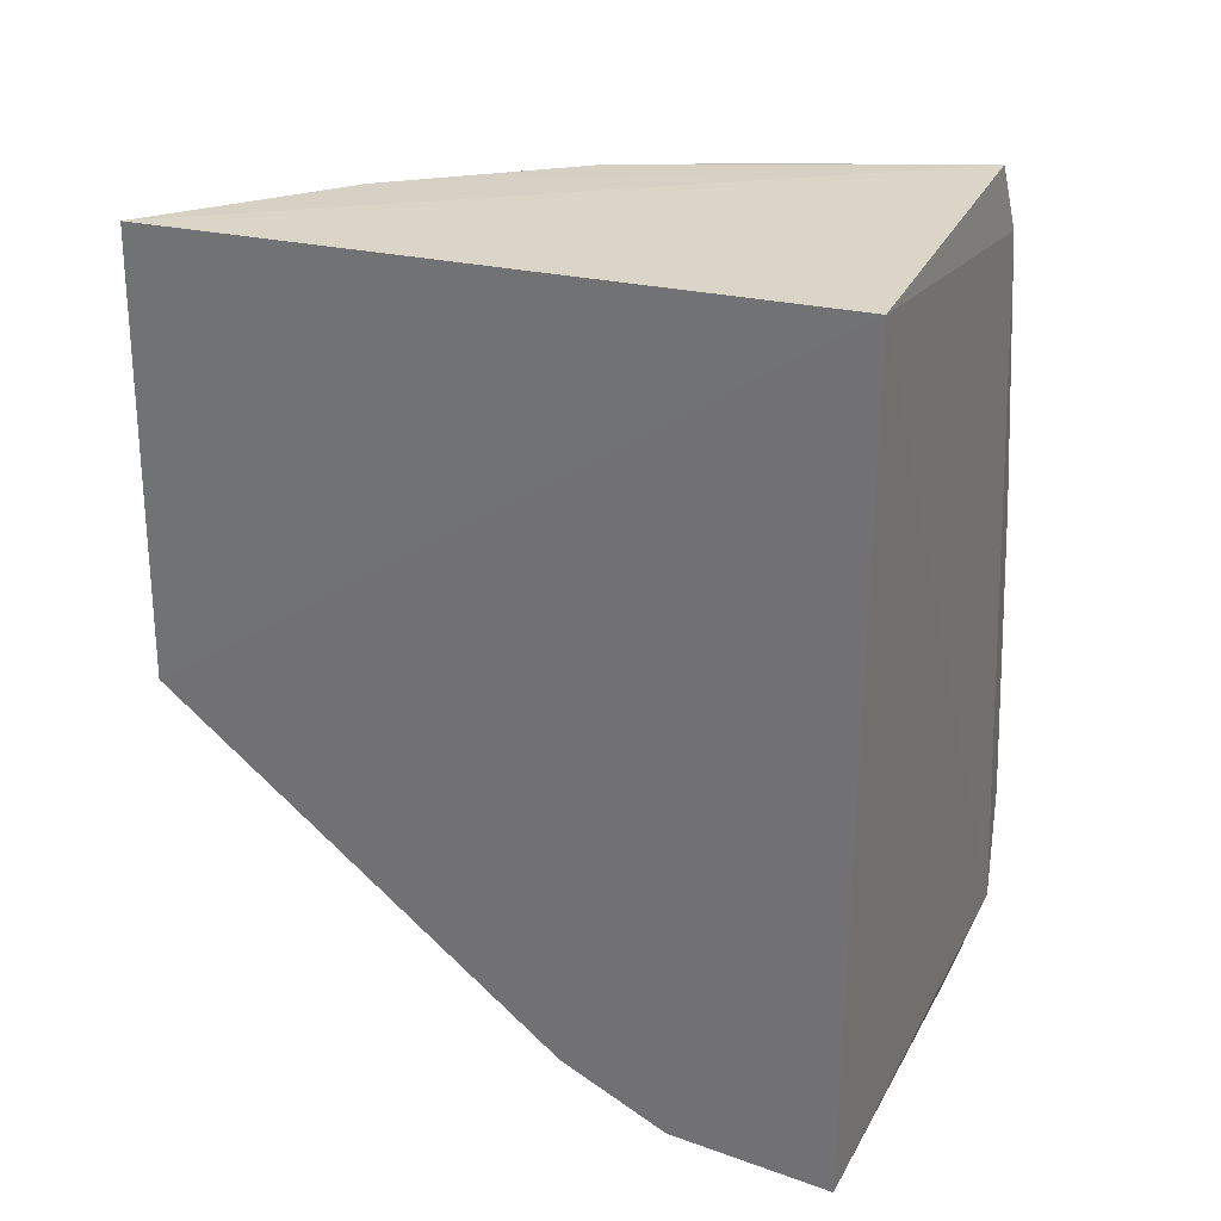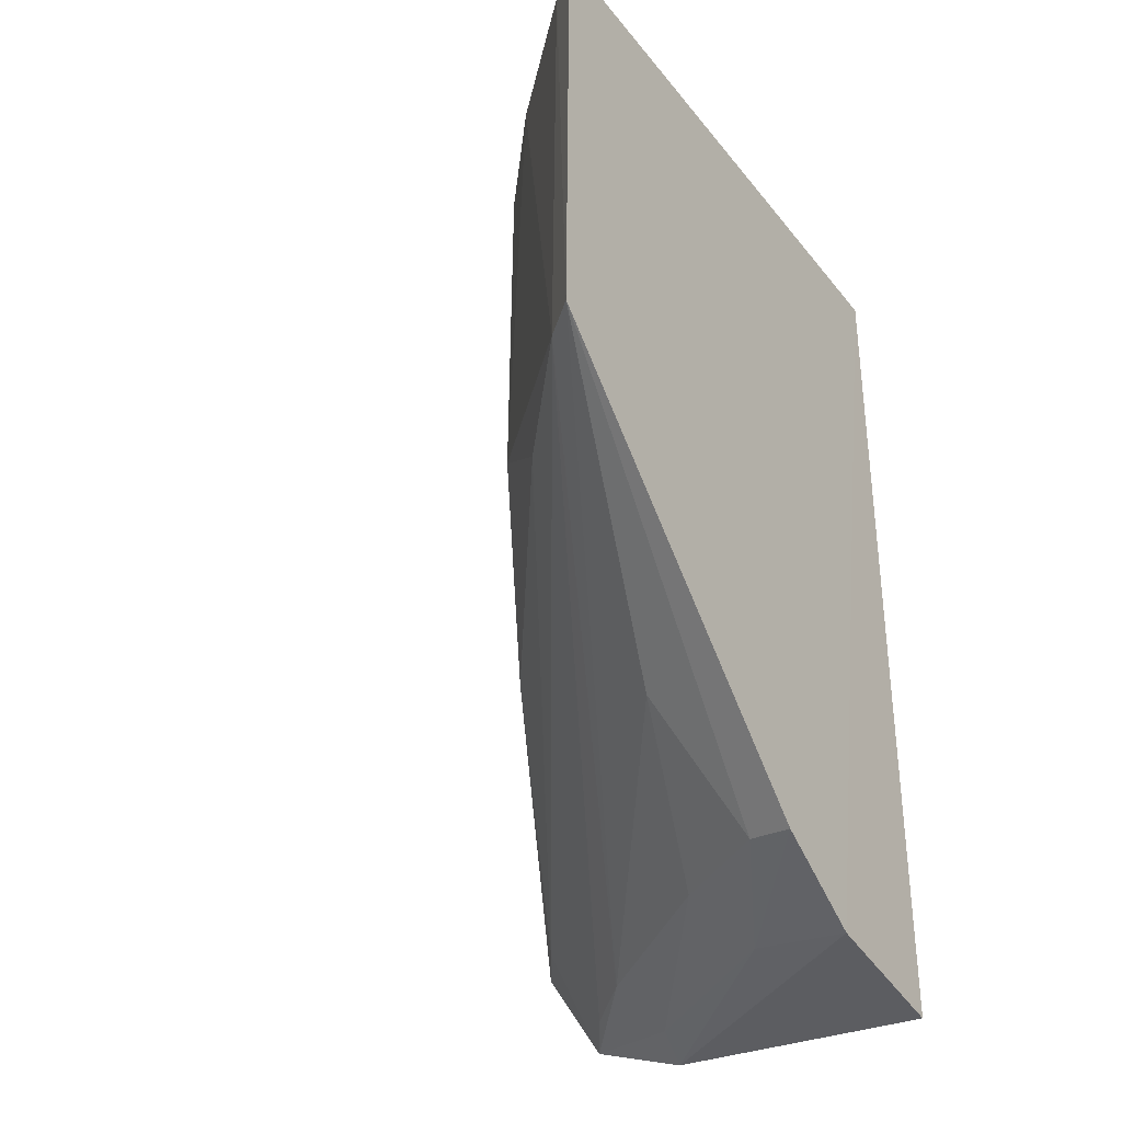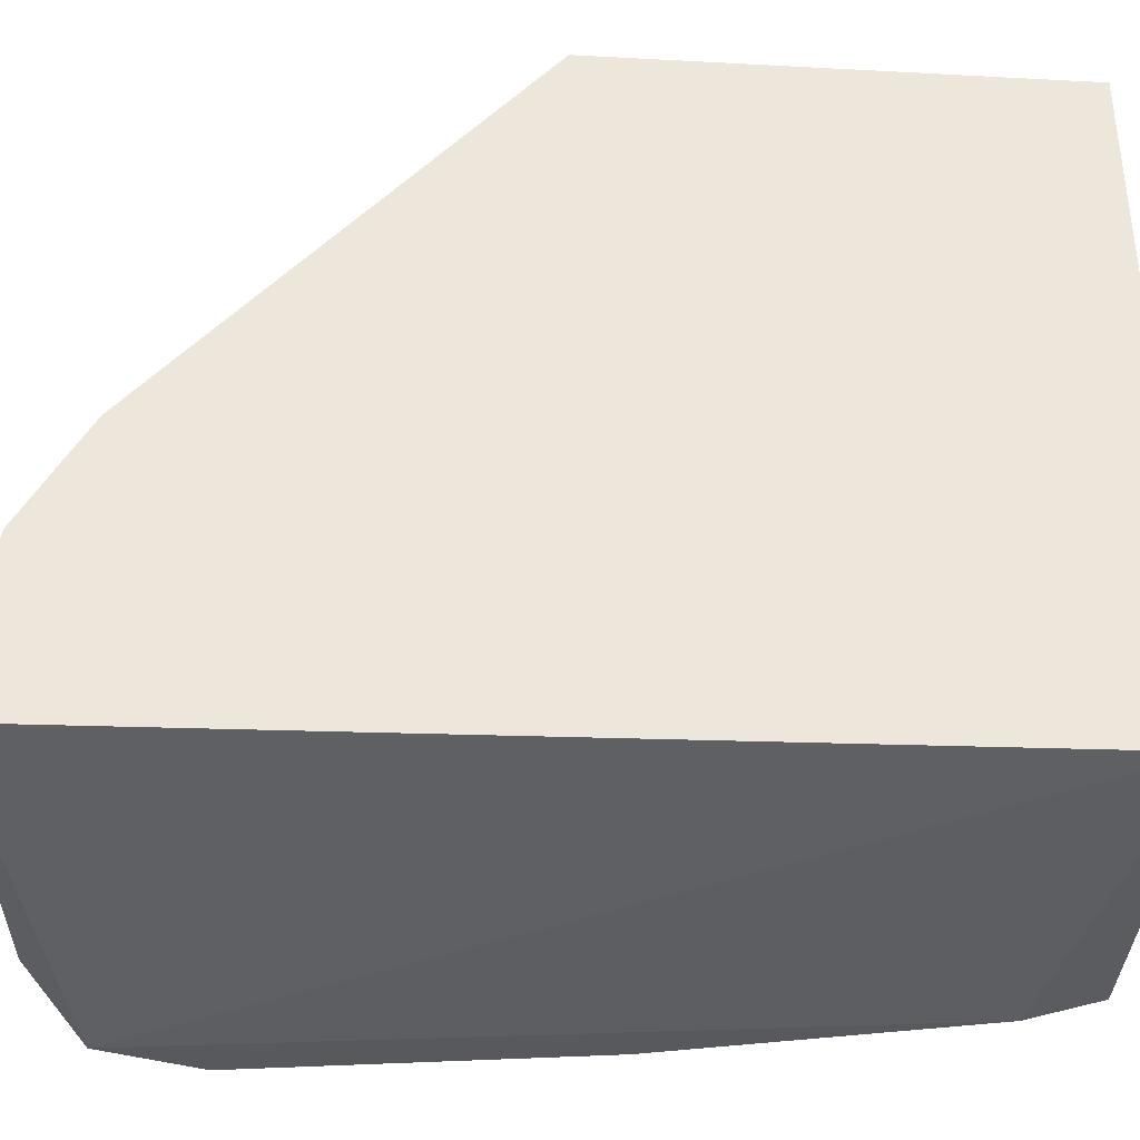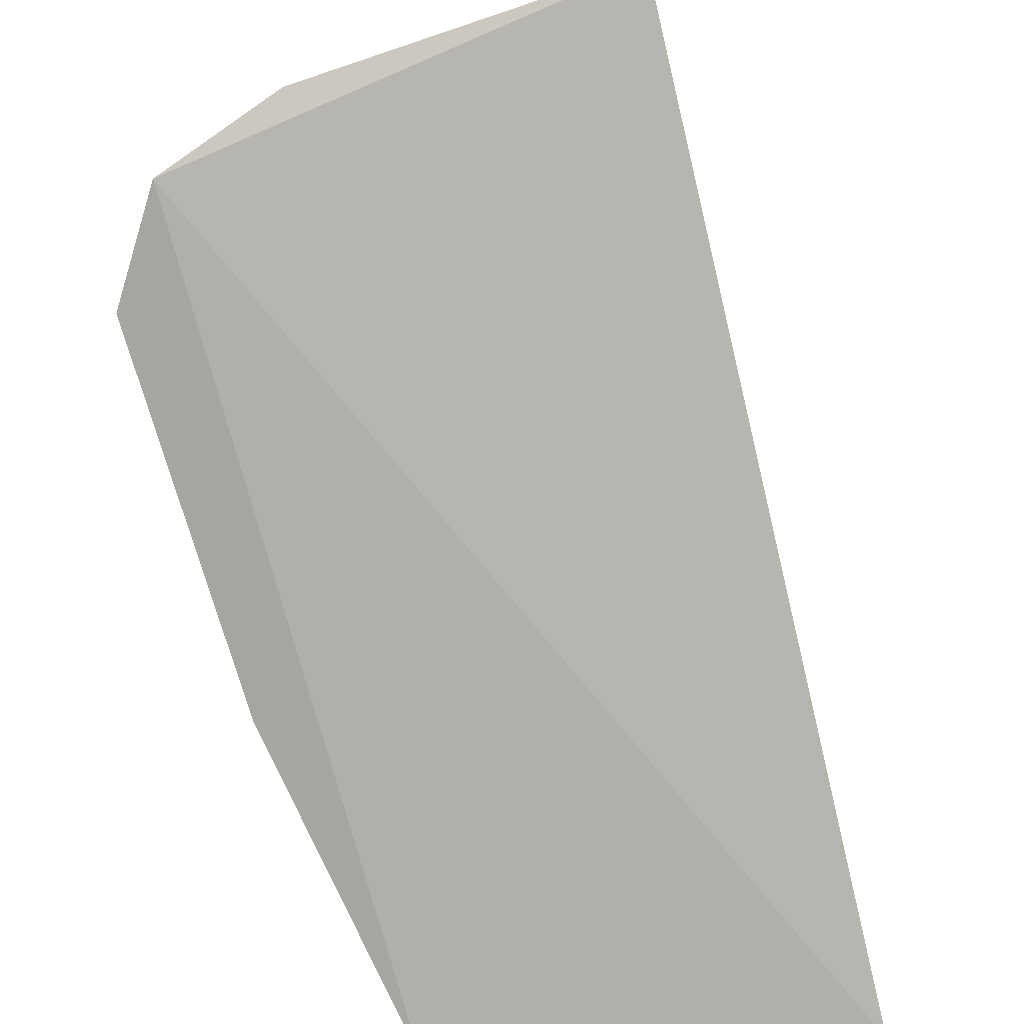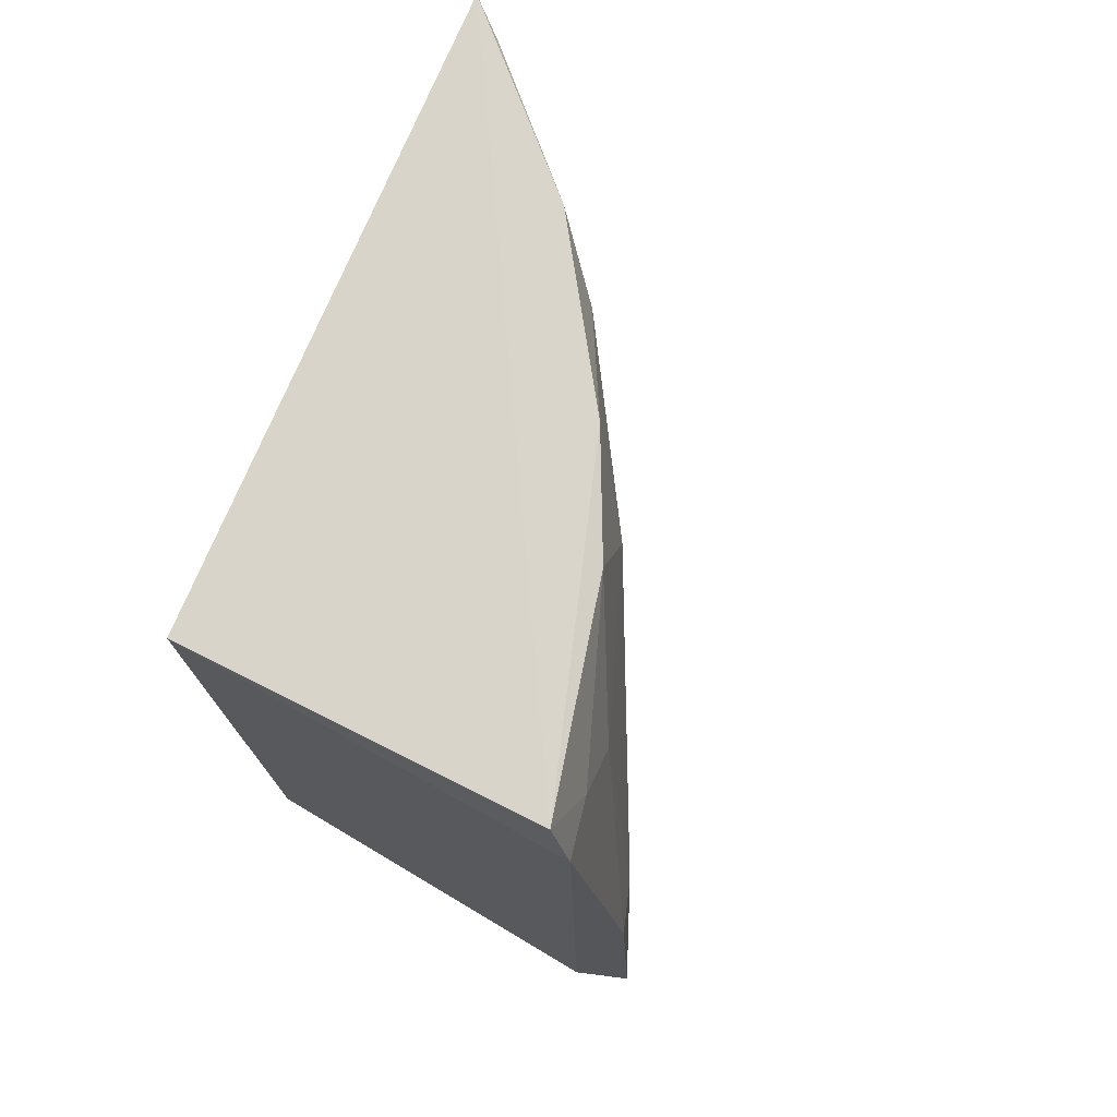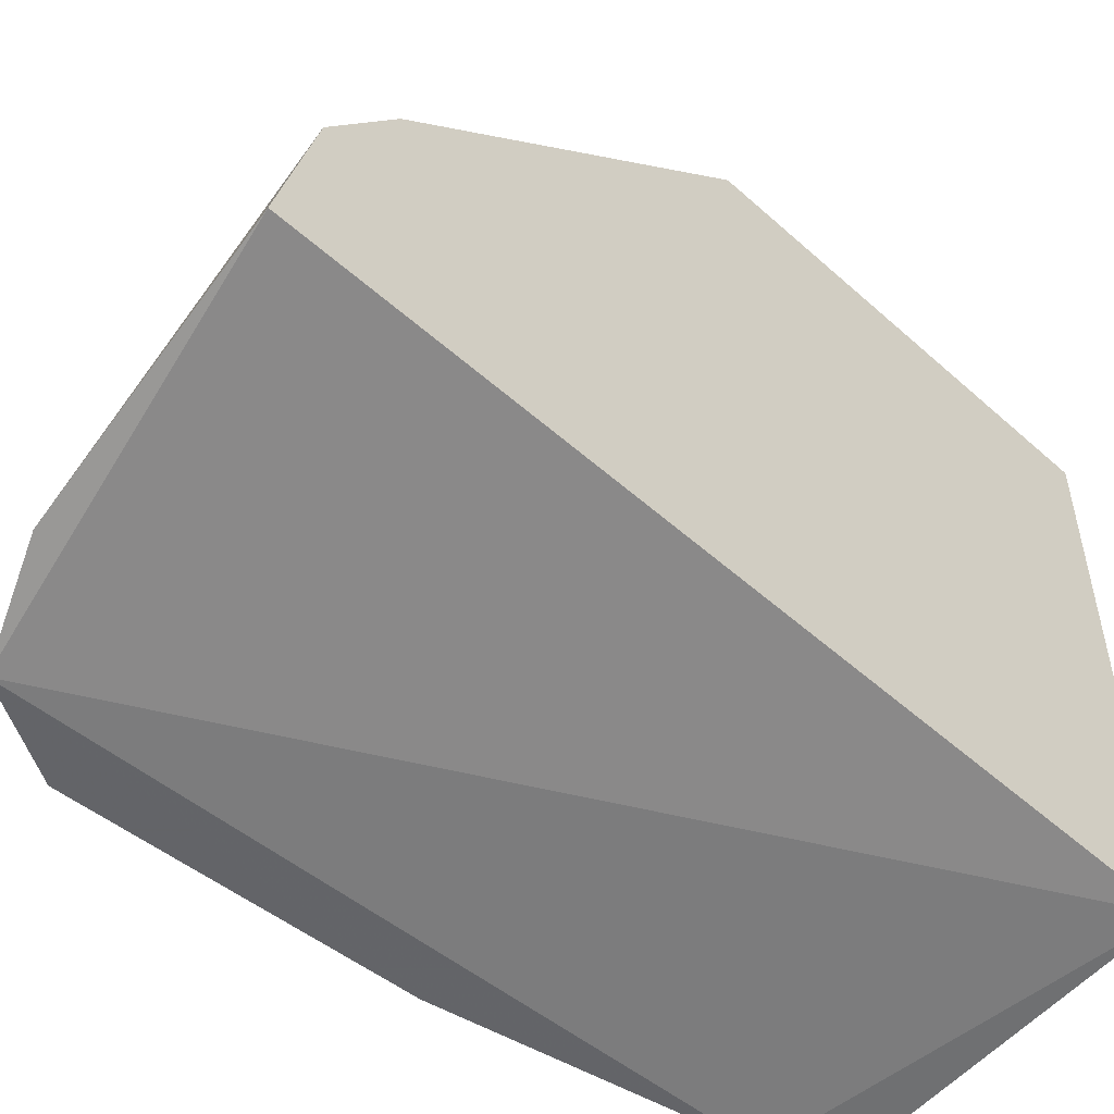
<metadata>
{"format":"obj","ext":"obj","renderer":"f3d","projection":"perspective","resolution":1024,"background":"white","views":[{"elev":31.2,"azim":-68.4,"up":"+Z"},{"elev":-34.1,"azim":-145.1,"up":"+Z"},{"elev":-37.1,"azim":-92.5,"up":"+Y"},{"elev":-79.5,"azim":-166.6,"up":"+Y"},{"elev":75.6,"azim":25.9,"up":"+Z"},{"elev":-59.0,"azim":-131.7,"up":"+Y"}]}
</metadata>
<code>
v 0.02201 0.02392 0.03066
v 0.03832 0.001121 0.0176
v 0.02326 0.02312 0.01514
v 0.02281 0.007297 0.0009722
v 0.02315 0.001703 0.03099
v 0.03708 0.0003158 0.002512
v 0.02193 0.02426 0.01514
v 0.0294 0.01687 0.02862
v 0.02312 0.001641 9.591e-05
v 0.03619 0.001292 0.02835
v 0.02325 0.02289 0.0304
v 0.0243 0.0106 0.003365
v 0.03401 0.003728 0.003212
v 0.03344 0.0106 0.01227
v 0.03322 0.0008755 0.0009943
v 0.03343 0.009186 0.03038
v 0.02748 0.01884 0.03051
v 0.02262 0.01095 0.003091
v 0.03612 0.00171 0.003084
v 0.02577 0.01422 0.007456
v 0.02959 0.01679 0.01676
v 0.03326 0.01109 0.02629
v 0.03901 0.0007123 0.005752
v 0.03277 0.002536 0.001625
v 0.03564 0.005141 0.02629
v 0.03541 0.001592 0.03071
v 0.03142 0.01313 0.03048
v 0.02657 0.006676 0.001634
v 0.02807 0.008273 0.003367
v 0.02698 0.01893 0.01463
v 0.03806 0.002065 0.00612
v 0.03774 0.002814 0.01777
v 0.03576 0.003288 0.02822
f 7 5 1
f 7 4 5
f 9 6 5
f 9 5 4
f 10 6 2
f 10 5 6
f 11 7 1
f 11 3 7
f 13 7 3
f 15 9 4
f 15 6 9
f 17 3 11
f 17 11 1
f 18 4 7
f 18 7 12
f 19 13 3
f 19 6 13
f 20 12 7
f 20 7 13
f 21 17 8
f 21 3 17
f 22 21 8
f 22 14 21
f 23 2 6
f 23 14 22
f 24 13 6
f 24 6 15
f 25 22 16
f 26 5 10
f 26 17 1
f 26 1 5
f 27 8 17
f 27 22 8
f 27 16 22
f 27 26 16
f 27 17 26
f 28 18 12
f 28 4 18
f 28 24 15
f 28 15 4
f 29 20 13
f 29 12 20
f 29 13 24
f 29 28 12
f 29 24 28
f 30 21 14
f 30 3 21
f 31 23 6
f 31 6 19
f 31 19 3
f 31 3 30
f 31 30 14
f 31 14 23
f 32 23 22
f 32 2 23
f 32 25 2
f 32 22 25
f 33 25 16
f 33 10 2
f 33 2 25
f 33 26 10
f 33 16 26

</code>
